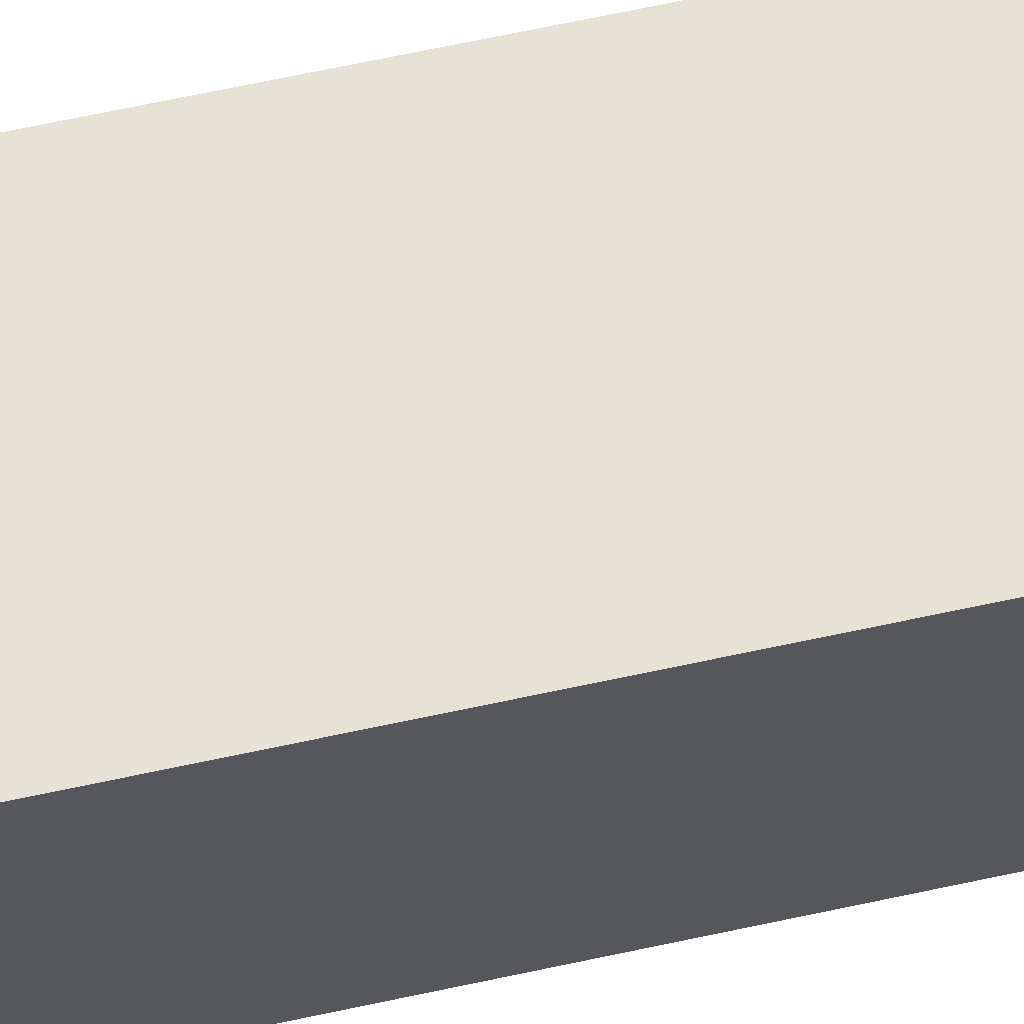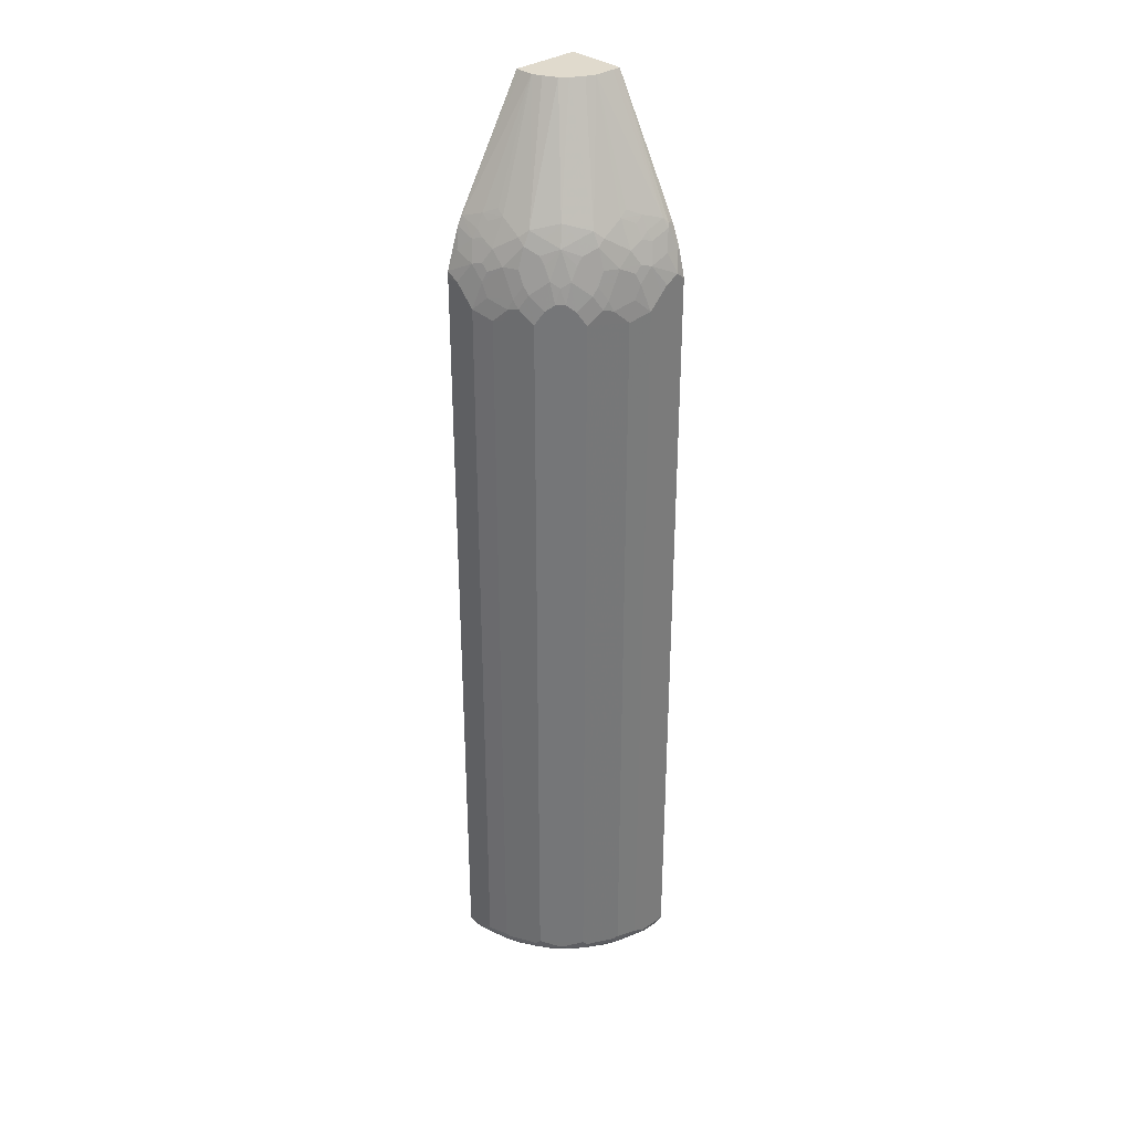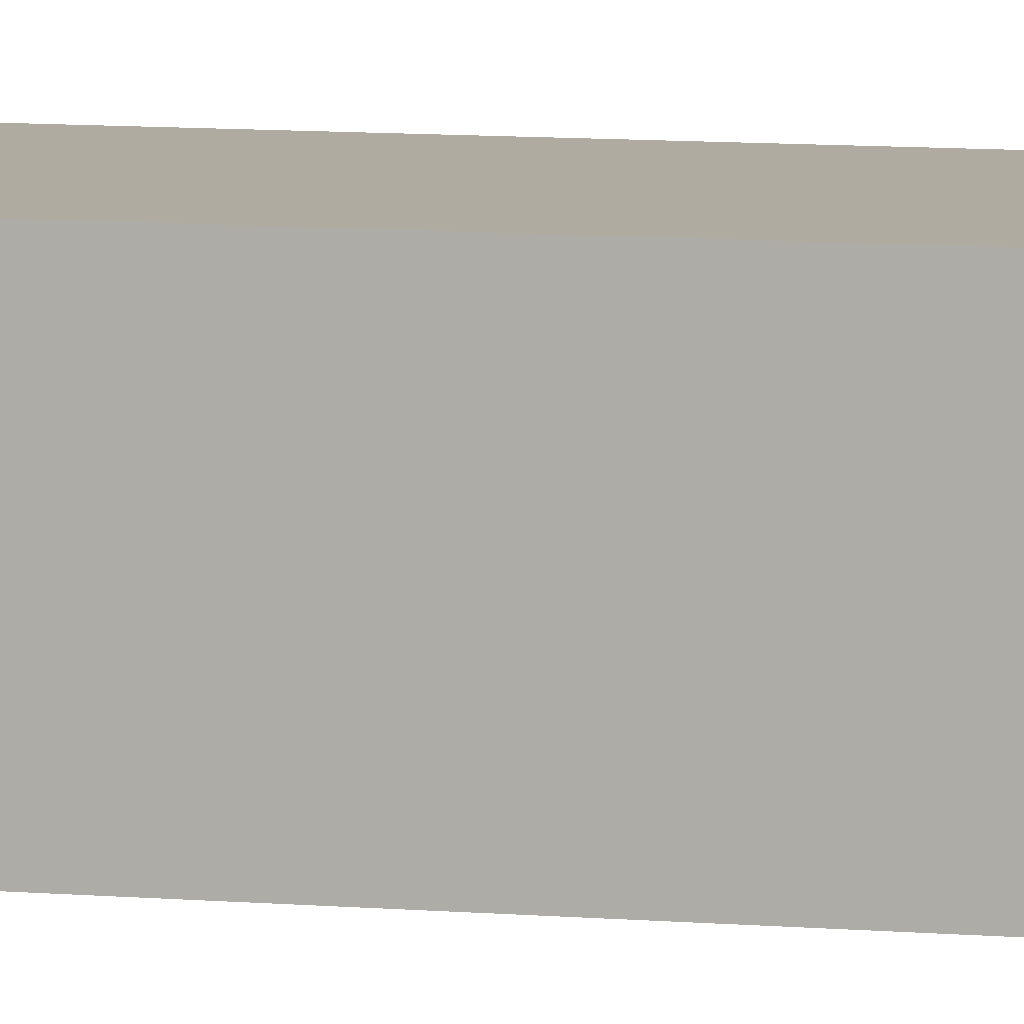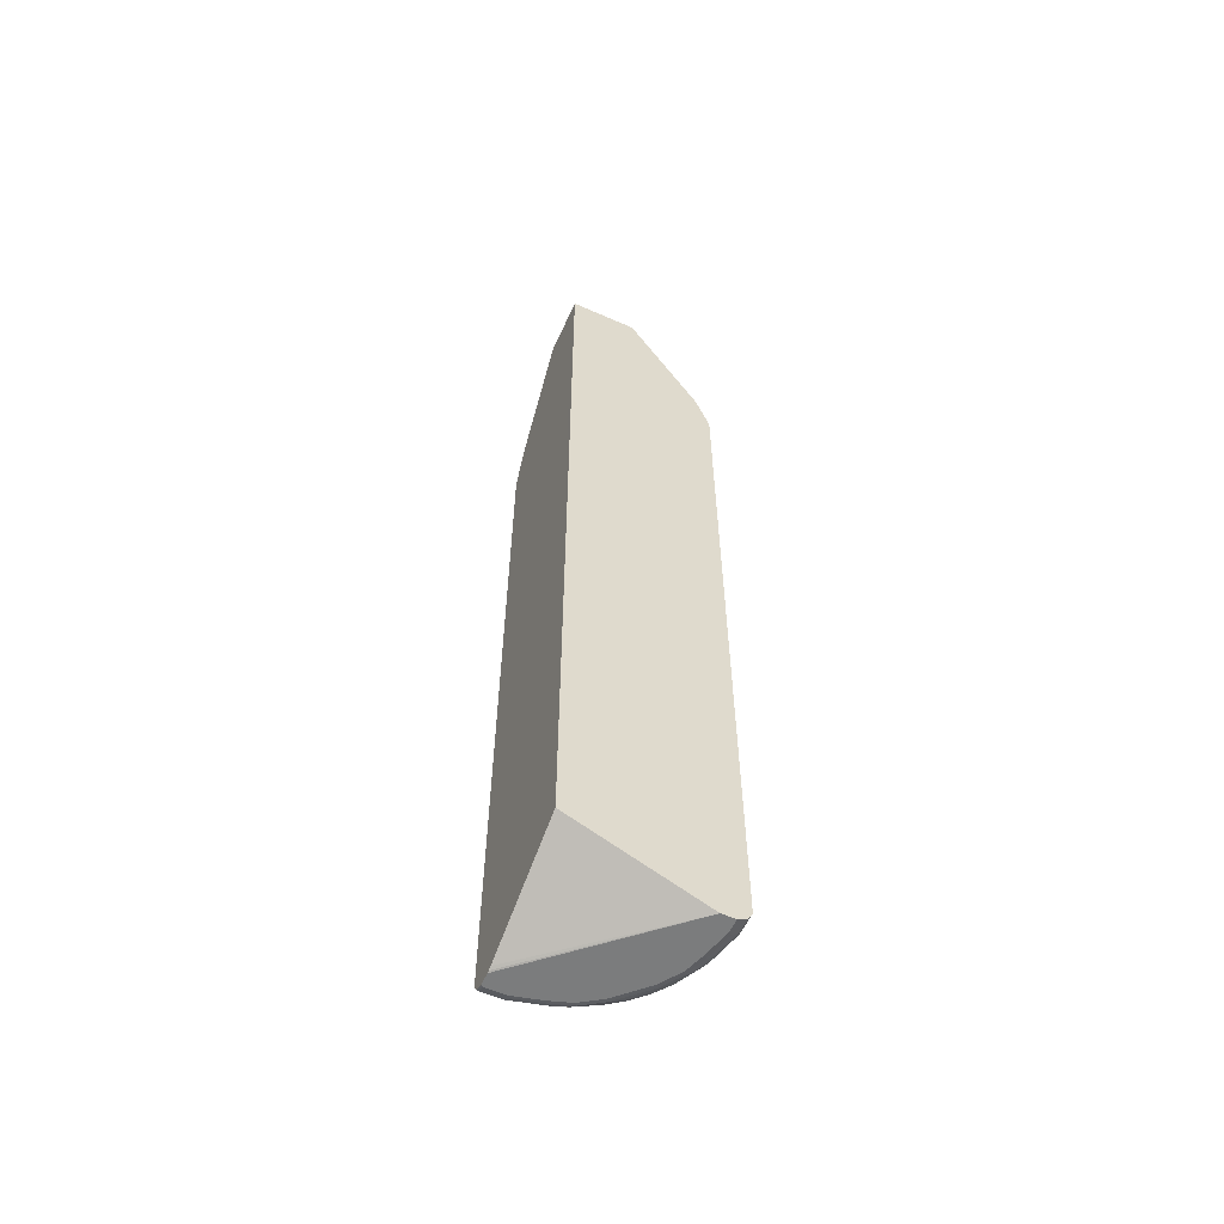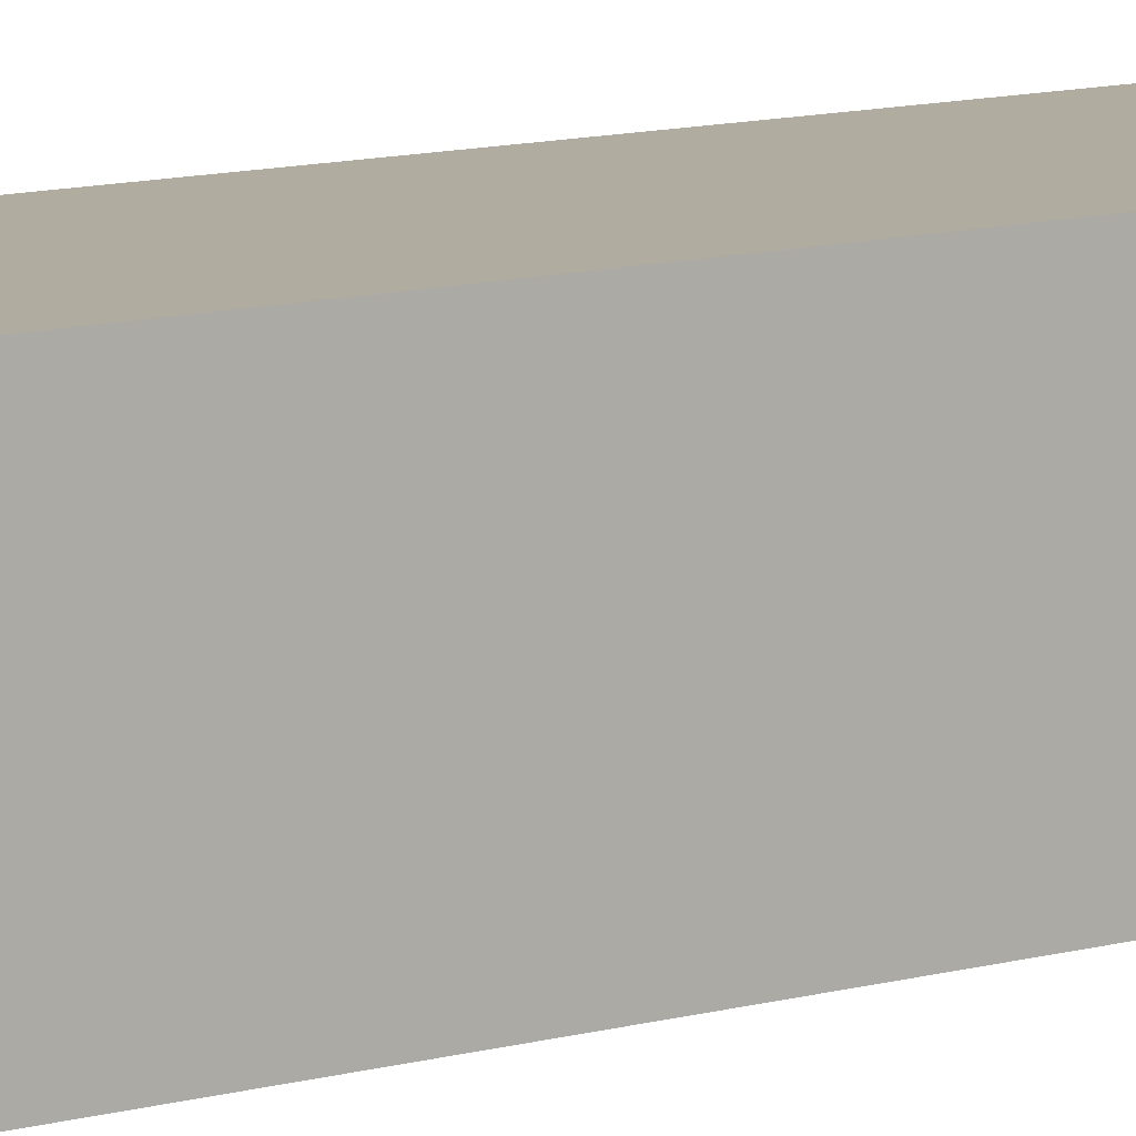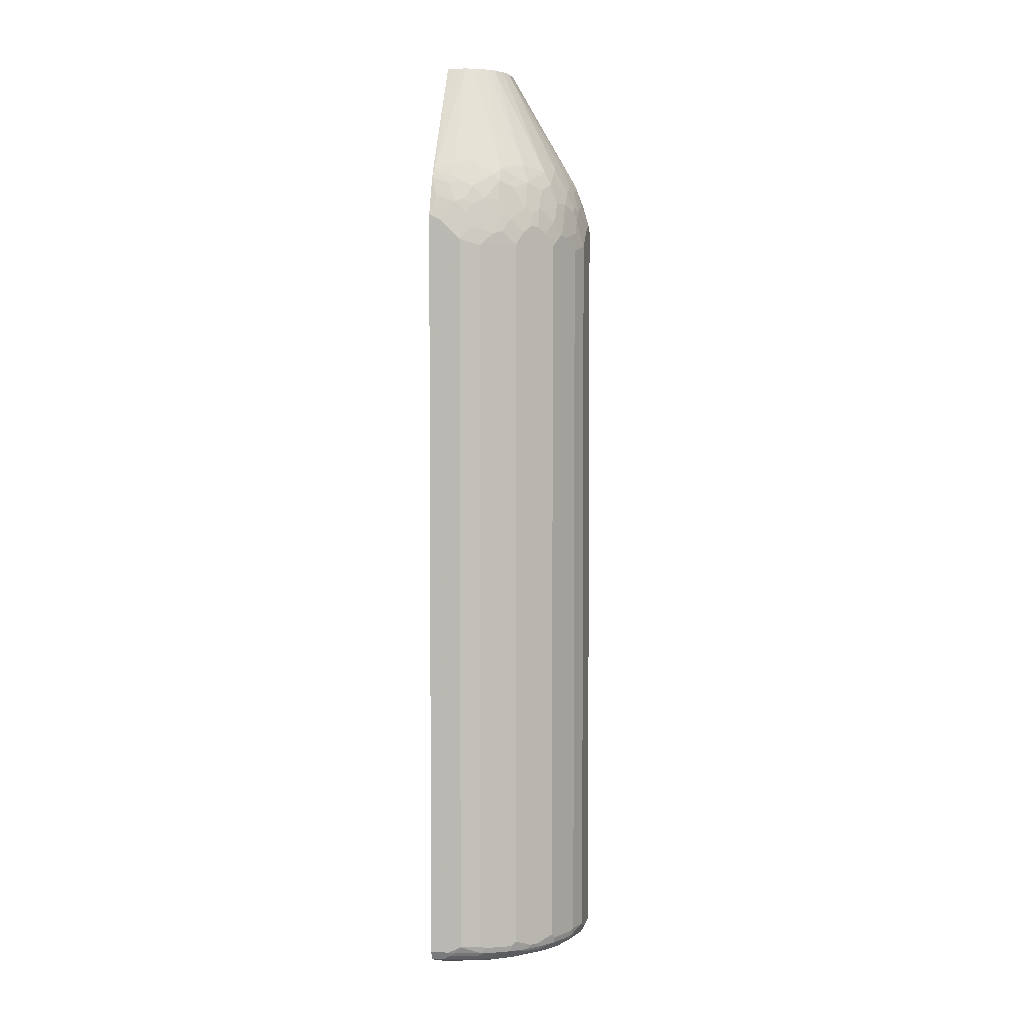
<metadata>
{"format":"obj","ext":"obj","renderer":"f3d","projection":"perspective","resolution":1024,"background":"white","views":[{"elev":63.8,"azim":-102.5,"up":"+Z"},{"elev":33.0,"azim":136.9,"up":"+Y"},{"elev":9.8,"azim":-78.2,"up":"+Z"},{"elev":-58.6,"azim":-24.4,"up":"+Y"},{"elev":9.9,"azim":-127.5,"up":"+Z"},{"elev":3.3,"azim":101.4,"up":"+Y"}]}
</metadata>
<code>
v 0.2289 0.2808 -0.02083
v 0.2286 0.291 -0.001116
v 0.2289 0.2808 -0.001116
v 0.2289 0.2705 -0.03122
v 0.2185 0.3121 -0.04163
v 0.2185 0.3224 -0.01041
v 0.2185 0.3224 -0.001116
v 0.2289 -0.9364 -0.001116
v 0.2289 0.2497 -0.05202
v 0.2185 0.2913 -0.06243
v 0.2133 0.3173 -0.05724
v 0.2029 0.3381 -0.06763
v 0.2081 0.3433 -0.03122
v 0.2078 0.3534 -0.001116
v 0.2219 -0.9502 -0.001116
v 0.2289 -0.9364 -0.03122
v 0.2185 0.2392 -0.08324
v 0.2081 0.26 -0.104
v 0.2185 0.2705 -0.07285
v 0.2289 -0.9259 -0.05202
v 0.2029 0.3173 -0.08843
v 0.2133 0.3068 -0.06763
v 0.1821 0.3589 -0.09885
v 0.1821 0.3797 -0.06763
v 0.2029 0.3484 -0.04683
v 0.2011 0.3571 -0.0347
v 0.2011 0.3675 -0.00348
v 0.2023 0.3651 -0.001116
v 0.2081 -0.9572 -0.001116
v 0.2219 -0.9502 -0.02083
v 0.2254 -0.9433 -0.03122
v 0.2263 -0.9375 -0.04163
v 0.2115 0.2427 -0.09711
v 0.2185 -0.9259 -0.08324
v 0.2011 0.2636 -0.1179
v 0.2029 0.2757 -0.1093
v 0.2159 -0.9375 -0.08324
v 0.1925 0.3173 -0.1093
v 0.1821 0.3484 -0.1093
v 0.1717 0.3692 -0.1093
v 0.1717 0.3901 -0.07804
v 0.09365 0.5508 -0.03122
v 0.1803 0.3883 -0.0555
v 0.1907 0.378 -0.0347
v 0.1925 0.3692 -0.04683
v 0.09396 0.5508 -0.009812
v 0.09396 0.5508 -0.001116
v 0.1873 -0.9572 -0.001116
v 0.2081 -0.9572 -0.02083
v 0.2133 -0.9545 -0.02602
v 0.2115 -0.9502 -0.06243
v 0.2237 -0.944 -0.03644
v 0.1907 0.2427 -0.1387
v 0.2115 -0.9225 -0.09711
v 0.215 -0.9294 -0.09017
v 0.1907 0.2844 -0.1283
v 0.1925 0.2965 -0.1196
v 0.2133 -0.944 -0.07804
v 0.2133 -0.9389 -0.08843
v 0.1717 0.3381 -0.13
v 0.1613 0.3589 -0.13
v 0.1404 0.3797 -0.1404
v 0.07631 0.5508 -0.06591
v 0.08752 0.5508 -0.04591
v -0.01319 0.5508 -0.001116
v -0.01319 -0.9541 -0.1786
v -0.01319 -0.9563 -0.1841
v -0.01319 -0.9572 -0.1873
v -0.01319 -0.8739 -0.001116
v 0.1977 -0.9572 -0.06243
v 0.2029 -0.9545 -0.06763
v 0.2081 -0.9505 -0.07285
v 0.1387 0.2427 -0.1907
v 0.1803 0.2636 -0.1491
v 0.1907 -0.9225 -0.1387
v 0.1942 -0.9294 -0.1318
v 0.2029 -0.9389 -0.1093
v 0.1803 0.2947 -0.1387
v 0.1699 0.3052 -0.1491
v 0.2011 -0.9502 -0.09365
v 0.1699 0.3258 -0.1387
v 0.1509 0.3484 -0.1508
v 0.13 0.3589 -0.1613
v 0.1092 0.3692 -0.1716
v 0.06591 0.5508 -0.0763
v -0.01319 0.5508 -0.09365
v -0.01319 -0.9572 -0.2053
v 0.1873 -0.9572 -0.09365
v 0.1925 -0.9545 -0.09885
v 0.09711 0.2427 -0.2115
v 0.1041 0.26 -0.2081
v 0.1179 0.2636 -0.2011
v 0.1283 0.2844 -0.1907
v 0.1491 0.2636 -0.1803
v 0.1387 -0.9225 -0.1907
v 0.1699 0.2739 -0.1595
v 0.1734 -0.9397 -0.1526
v 0.1699 -0.9328 -0.1595
v 0.1925 -0.9389 -0.13
v 0.1613 0.2965 -0.1613
v 0.1925 -0.9493 -0.1093
v 0.1491 0.3052 -0.1699
v 0.1387 0.3258 -0.1699
v 0.13 0.3381 -0.1716
v 0.1092 0.3484 -0.1821
v 0.09884 0.3589 -0.1821
v 0.03122 0.5508 -0.09365
v 0.04591 0.5508 -0.08752
v -0.01032 0.5508 -0.09381
v 0.003491 0.3675 -0.2011
v -0.003452 0.3605 -0.2046
v -0.01319 0.3988 -0.1803
v -0.01039 -0.9572 -0.2081
v -0.01319 -0.9564 -0.2084
v 0.1664 -0.9572 -0.1248
v 0.1717 -0.9545 -0.13
v 0.08325 0.2392 -0.2185
v 0.07285 0.2705 -0.2185
v 0.1092 0.2757 -0.2029
v 0.1196 0.2965 -0.1925
v 0.1179 0.3052 -0.1907
v 0.1595 0.2739 -0.1699
v 0.1595 -0.9328 -0.1699
v 0.1526 -0.9397 -0.1734
v 0.1318 -0.9294 -0.1942
v 0.1248 -0.9259 -0.1977
v 0.1717 -0.944 -0.1508
v 0.1613 -0.944 -0.1613
v 0.1717 -0.9493 -0.1404
v 0.09538 0.345 -0.189
v 0.1092 0.3173 -0.1925
v 0.08844 0.3173 -0.2029
v 0.06764 0.3797 -0.1821
v 0.06764 0.3381 -0.2029
v 0.009794 0.5508 -0.09394
v 0.0555 0.3883 -0.1803
v 0.0347 0.378 -0.1907
v 0.0003156 0.5508 -0.09394
v 0.0347 0.3571 -0.2011
v 7.52e-06 0.3536 -0.2081
v -0.01319 0.3533 -0.2054
v -0.013 0.3589 -0.2029
v -0.01319 0.3281 -0.2157
v -0.01319 0.3588 -0.2028
v 0.02081 -0.9572 -0.2081
v -0.01319 -0.9539 -0.2135
v -0.01039 -0.9502 -0.2219
v 0.1248 -0.9572 -0.1665
v 0.1509 -0.9545 -0.1508
v 0.1664 -0.9505 -0.1457
v 0.05202 0.2497 -0.2289
v 0.08325 -0.9259 -0.2185
v 0.06245 0.2913 -0.2185
v 0.09884 0.2965 -0.2029
v 0.1509 -0.944 -0.1716
v 0.13 -0.9389 -0.1925
v 0.08844 -0.9389 -0.2133
v 0.09017 -0.9294 -0.215
v 0.1456 -0.9505 -0.1665
v 0.06764 0.3068 -0.2133
v 0.05723 0.3173 -0.2133
v 0.04683 0.3484 -0.2029
v 0.04683 0.3692 -0.1925
v 0.04162 0.3121 -0.2185
v 0.03122 0.3433 -0.2081
v 0.01041 0.3224 -0.2185
v -0.01039 0.3224 -0.2185
v -0.01319 0.3224 -0.2178
v 0.06245 -0.9572 -0.1977
v 0.02081 -0.9502 -0.2219
v 0.02603 -0.9545 -0.2133
v -0.01319 -0.9511 -0.2187
v -0.01319 -0.9499 -0.2207
v -0.01319 -0.9433 -0.2254
v 0.09365 -0.9572 -0.1873
v 0.13 -0.9545 -0.1716
v 0.03122 0.2705 -0.2289
v 0.05202 -0.9259 -0.2289
v 0.08325 -0.9375 -0.2159
v 0.1404 -0.9493 -0.1716
v 0.1092 -0.9493 -0.1925
v 0.09365 -0.9502 -0.2011
v 0.07804 -0.944 -0.2133
v 0.02081 0.2808 -0.2289
v 7.52e-06 0.2913 -0.2289
v -0.01319 0.2895 -0.2267
v 0.06764 -0.9545 -0.2029
v 0.06245 -0.9502 -0.2115
v 0.03122 -0.9433 -0.2254
v 0.03643 -0.944 -0.2237
v -0.01319 -0.9364 -0.2289
v 0.09884 -0.9545 -0.1925
v 0.04162 -0.9375 -0.2263
v 0.03122 -0.9364 -0.2289
v 0.07285 -0.9505 -0.2081
v -0.01319 0.2808 -0.2289
f 106 130 134
f 106 134 133
f 107 133 136
f 99 101 129
f 107 137 110
f 106 133 107
f 107 110 135
f 109 138 110
f 107 136 137
f 105 132 130
f 101 116 129
f 105 121 131
f 105 130 106
f 104 121 105
f 102 104 103
f 102 121 104
f 100 122 102
f 98 124 123
f 99 129 127
f 110 137 139
f 105 131 132
f 110 139 165
f 117 152 178
f 110 140 111
f 118 153 132
f 97 99 127
f 118 132 154
f 118 151 153
f 117 178 151
f 117 151 118
f 116 150 129
f 116 159 150
f 116 149 159
f 115 149 116
f 115 148 149
f 113 170 145
f 113 147 170
f 113 146 147
f 113 114 146
f 112 142 144
f 111 143 141
f 111 140 143
f 111 142 112
f 111 141 142
f 110 138 135
f 110 165 140
f 97 124 98
f 79 96 100
f 97 127 128
f 84 107 108
f 84 106 107
f 84 105 106
f 83 105 84
f 83 104 105
f 82 104 83
f 82 103 104
f 82 102 103
f 82 100 102
f 84 108 85
f 80 101 99
f 79 82 81
f 79 100 82
f 77 80 99
f 76 99 97
f 76 77 99
f 75 98 95
f 75 97 98
f 118 154 119
f 75 76 97
f 80 89 101
f 86 109 110
f 86 110 111
f 86 111 112
f 96 122 100
f 95 125 126
f 95 124 125
f 95 123 124
f 95 98 123
f 94 122 96
f 94 102 122
f 93 102 94
f 93 121 102
f 93 131 121
f 93 120 131
f 93 119 120
f 92 119 93
f 91 117 118
f 91 119 92
f 91 118 119
f 90 117 91
f 89 116 101
f 88 116 89
f 88 115 116
f 87 114 113
f 97 128 124
f 119 154 120
f 179 183 193
f 120 132 131
f 167 186 168
f 167 185 186
f 166 185 167
f 164 185 166
f 164 184 185
f 164 177 184
f 159 176 180
f 157 182 183
f 157 179 158
f 169 171 187
f 157 183 179
f 156 181 182
f 156 180 181
f 155 180 156
f 155 159 180
f 153 161 160
f 153 164 161
f 153 177 164
f 152 179 178
f 152 158 179
f 156 182 157
f 169 187 192
f 169 192 175
f 170 188 171
f 74 79 78
f 189 193 190
f 189 194 193
f 187 195 192
f 187 188 195
f 185 196 186
f 183 188 190
f 183 195 188
f 183 190 193
f 182 195 183
f 182 192 195
f 181 192 182
f 180 192 181
f 178 193 194
f 178 179 193
f 176 192 180
f 174 194 189
f 174 191 194
f 171 188 187
f 170 190 188
f 170 189 190
f 151 184 177
f 120 154 132
f 151 185 184
f 151 191 196
f 134 161 164
f 133 134 162
f 133 137 136
f 133 163 137
f 133 162 163
f 132 161 134
f 132 160 161
f 132 153 160
f 130 132 134
f 134 164 165
f 128 159 155
f 127 150 128
f 127 129 150
f 125 152 126
f 125 158 152
f 125 157 158
f 125 156 157
f 124 156 125
f 124 155 156
f 124 128 155
f 128 150 159
f 134 165 162
f 137 163 162
f 137 162 139
f 151 194 191
f 151 178 194
f 151 177 153
f 149 176 159
f 148 176 149
f 148 192 176
f 148 175 192
f 147 189 170
f 147 174 189
f 147 173 174
f 147 172 173
f 146 172 147
f 145 171 169
f 145 170 171
f 143 167 168
f 141 144 142
f 140 167 143
f 140 166 167
f 140 164 166
f 140 165 164
f 139 162 165
f 151 196 185
f 74 96 79
f 42 64 63
f 73 117 90
f 23 40 41
f 23 39 40
f 21 39 23
f 21 38 39
f 21 36 38
f 20 37 34
f 20 32 37
f 18 33 35
f 18 36 19
f 23 41 24
f 18 35 36
f 17 55 54
f 17 34 55
f 17 33 18
f 16 32 20
f 16 31 32
f 16 30 31
f 15 49 30
f 15 29 49
f 14 27 28
f 17 54 33
f 24 41 42
f 24 42 43
f 24 43 44
f 30 50 71
f 30 49 50
f 29 70 49
f 29 88 70
f 29 115 88
f 29 148 115
f 29 175 148
f 29 169 175
f 29 145 169
f 29 113 145
f 29 87 113
f 29 68 87
f 29 48 68
f 27 47 28
f 27 46 47
f 27 42 46
f 27 44 42
f 26 44 27
f 25 44 26
f 25 45 44
f 24 44 45
f 13 26 27
f 30 71 51
f 13 25 26
f 12 45 25
f 2 15 8
f 2 29 15
f 2 48 29
f 2 69 48
f 2 65 69
f 2 47 65
f 2 28 47
f 2 14 28
f 2 7 14
f 2 8 3
f 2 6 7
f 1 5 2
f 1 4 5
f 1 9 4
f 1 20 9
f 1 16 20
f 1 8 16
f 1 3 8
f 1 2 3
f 74 94 96
f 2 5 6
f 4 9 10
f 4 10 5
f 5 10 11
f 12 24 45
f 12 23 24
f 12 21 23
f 11 21 12
f 11 22 21
f 10 22 11
f 10 21 22
f 10 36 21
f 10 19 36
f 9 34 17
f 9 20 34
f 9 19 10
f 9 18 19
f 9 17 18
f 8 30 16
f 8 15 30
f 6 14 7
f 6 13 14
f 5 13 6
f 5 12 13
f 5 11 12
f 12 25 13
f 30 51 58
f 13 27 14
f 30 52 31
f 65 168 186
f 65 141 143
f 65 144 141
f 65 112 144
f 65 86 112
f 62 85 63
f 62 84 85
f 62 83 84
f 62 82 83
f 65 186 196
f 61 82 62
f 60 81 82
f 60 79 81
f 59 80 77
f 58 80 59
f 58 72 80
f 56 74 78
f 56 79 60
f 56 78 79
f 55 77 76
f 60 82 61
f 65 196 191
f 65 191 174
f 65 174 173
f 73 152 117
f 30 58 52
f 73 126 152
f 73 95 126
f 73 94 74
f 73 93 94
f 73 92 93
f 73 91 92
f 73 90 91
f 72 89 80
f 71 89 72
f 70 89 71
f 70 88 89
f 65 66 69
f 65 67 66
f 65 68 67
f 65 87 68
f 65 114 87
f 65 146 114
f 65 172 146
f 65 173 172
f 55 59 77
f 54 76 75
f 65 143 168
f 53 95 73
f 40 63 64
f 40 62 63
f 40 61 62
f 39 61 40
f 39 60 61
f 38 60 39
f 38 56 60
f 38 57 56
f 37 59 55
f 37 58 59
f 36 57 38
f 36 56 57
f 35 53 56
f 35 56 36
f 34 37 55
f 33 75 53
f 33 54 75
f 33 53 35
f 32 58 37
f 54 55 76
f 31 52 32
f 40 64 42
f 40 42 41
f 32 52 58
f 42 63 85
f 53 74 56
f 53 73 74
f 51 72 58
f 51 71 72
f 49 71 50
f 49 70 71
f 48 69 66
f 48 67 68
f 48 66 67
f 42 44 43
f 53 75 95
f 42 65 47
f 42 86 65
f 42 109 86
f 42 138 109
f 42 135 138
f 42 107 135
f 42 108 107
f 42 85 108
f 42 47 46

</code>
